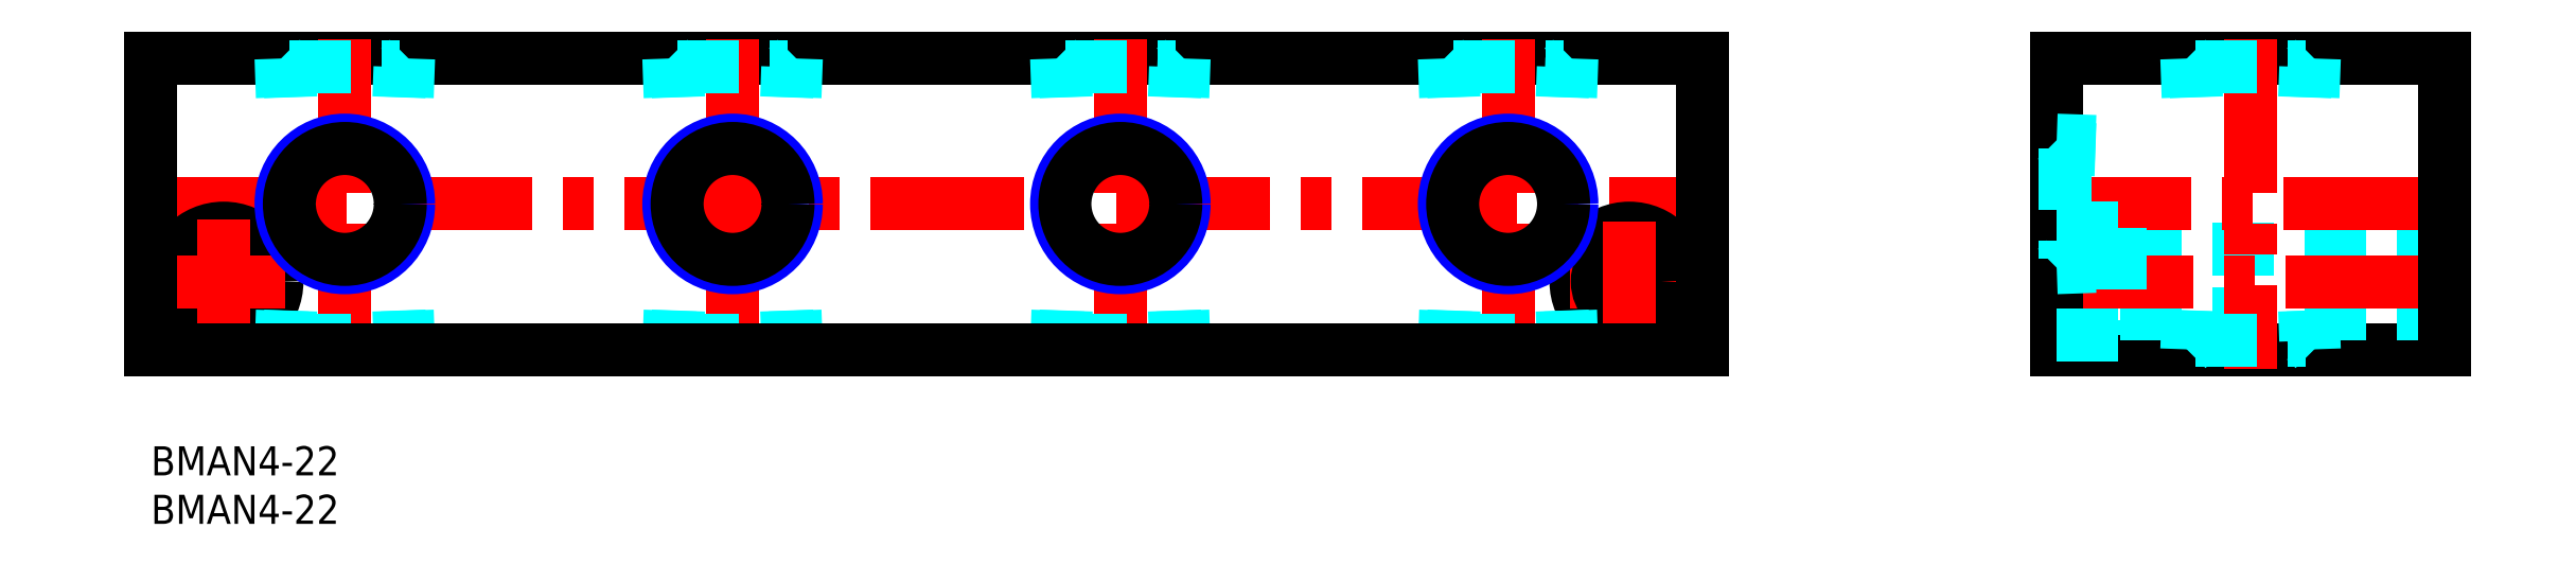
<metadata>
{"format":"dxf","ext":"dxf","renderer":"ezdxf+matplotlib","layout":"modelspace","background":"white","min_lineweight":24,"dpi":150}
</metadata>
<code>
0
SECTION
2
ENTITIES
0
INSERT
8
MSM_CONTINUOUS
2
*U36
10
0
20
0
30
0
0
INSERT
8
MSM_CONTINUOUS
2
*U37
10
0
20
0
30
0
0
LINE
8
MSM_CONTINUOUS
10
160
20
40
30
0
11
0
21
40
31
0
0
LINE
8
MSM_CENTER
10
-2
20
25
30
0
11
162
21
25
31
0
0
CIRCLE
8
MSM_CONTINUOUS
10
7.5
20
17
30
0
40
3.3
0
CIRCLE
8
MSM_CONTINUOUS
10
7.5
20
17
30
0
40
5.5
0
LINE
8
MSM_CENTER
10
0.8337
20
17
30
0
11
13.83
21
17
31
0
0
LINE
8
MSM_CONTINUOUS
10
0
20
40
30
0
11
0
21
10
31
0
0
LINE
8
MSM_CENTER
10
7.5
20
23.39
30
0
11
7.5
21
10.57
31
0
0
LINE
8
MSM_CENTER
10
20
20
42
30
0
11
20
21
8
31
0
0
LINE
8
MSM_CONTINUOUS
10
40
20
10
30
0
11
40
21
10
31
0
0
LINE
8
MSM_CENTER
10
100
20
42
30
0
11
100
21
8
31
0
0
LINE
8
MSM_CENTER
10
60
20
42
30
0
11
60
21
8
31
0
0
LINE
8
MSM_CONTINUOUS
10
80
20
10
30
0
11
80
21
10
31
0
0
LINE
8
MSM_CONTINUOUS
10
196.6
20
40
30
0
11
236.6
21
40
31
0
0
LINE
8
MSM_CONTINUOUS
10
196.6
20
10
30
0
11
236.6
21
10
31
0
0
LINE
8
MSM_DASHED
10
203.1
20
20.3
30
0
11
236.6
21
20.3
31
0
0
LINE
8
MSM_DASHED
10
203.1
20
13.7
30
0
11
236.6
21
13.7
31
0
0
LINE
8
MSM_CENTER
10
194.8
20
17
30
0
11
239.2
21
17
31
0
0
LINE
8
MSM_CENTER
10
194.6
20
25
30
0
11
238.6
21
25
31
0
0
CIRCLE
8
MSM_CONTINUOUS
10
152.5
20
17
30
0
40
5.5
0
LINE
8
MSM_CENTER
10
146.3
20
17
30
0
11
158.3
21
17
31
0
0
LINE
8
MSM_CENTER
10
140
20
42
30
0
11
140
21
8
31
0
0
CIRCLE
8
MSM_CONTINUOUS
10
152.5
20
17
30
0
40
3.3
0
LINE
8
MSM_CONTINUOUS
10
160
20
10
30
0
11
160
21
40
31
0
0
LINE
8
MSM_CONTINUOUS
10
196.6
20
40
30
0
11
196.6
21
10
31
0
0
LINE
8
MSM_DASHED
10
203.1
20
22.5
30
0
11
203.1
21
11.5
31
0
0
LINE
8
MSM_CENTER
10
152.5
20
23.22
30
0
11
152.5
21
10.91
31
0
0
LINE
8
MSM_DASHED
10
196.6
20
11.5
30
0
11
203.1
21
11.5
31
0
0
LINE
8
MSM_DASHED
10
196.6
20
22.5
30
0
11
203.1
21
22.5
31
0
0
LINE
8
MSM_CONTINUOUS
10
236.6
20
40
30
0
11
236.6
21
10
31
0
0
LINE
8
MSM_CENTER
10
216.6
20
42
30
0
11
216.6
21
8
31
0
0
LINE
8
MSM_DASHED
10
25.69
20
10.89
30
0
11
26.58
21
10
31
0
0
LINE
8
MSM_DASHED
10
14.31
20
10.89
30
0
11
25.69
21
10.89
31
0
0
LINE
8
MSM_DASHED
10
25.58
20
14
30
0
11
25.69
21
10.89
31
0
0
LINE
8
MSM_DASHED
10
26.44
20
14
30
0
11
26.58
21
10
31
0
0
LINE
8
MSM_DASHED
10
14.31
20
10.89
30
0
11
13.42
21
10
31
0
0
LINE
8
MSM_DASHED
10
13.56
20
14
30
0
11
13.42
21
10
31
0
0
LINE
8
MSM_DASHED
10
14.42
20
14
30
0
11
14.31
21
10.89
31
0
0
LINE
8
MSM_DASHED
10
25.69
20
39.11
30
0
11
26.58
21
40
31
0
0
LINE
8
MSM_DASHED
10
14.31
20
39.11
30
0
11
25.69
21
39.11
31
0
0
LINE
8
MSM_DASHED
10
25.58
20
36
30
0
11
25.69
21
39.11
31
0
0
LINE
8
MSM_DASHED
10
26.44
20
36
30
0
11
26.58
21
40
31
0
0
LINE
8
MSM_DASHED
10
14.31
20
39.11
30
0
11
13.42
21
40
31
0
0
LINE
8
MSM_DASHED
10
13.56
20
36
30
0
11
13.42
21
40
31
0
0
LINE
8
MSM_DASHED
10
14.42
20
36
30
0
11
14.31
21
39.11
31
0
0
LINE
8
MSM_DASHED
10
65.69
20
39.11
30
0
11
66.58
21
40
31
0
0
LINE
8
MSM_DASHED
10
54.31
20
39.11
30
0
11
65.69
21
39.11
31
0
0
LINE
8
MSM_DASHED
10
65.58
20
36
30
0
11
65.69
21
39.11
31
0
0
LINE
8
MSM_DASHED
10
66.44
20
36
30
0
11
66.58
21
40
31
0
0
LINE
8
MSM_DASHED
10
54.31
20
39.11
30
0
11
53.42
21
40
31
0
0
LINE
8
MSM_DASHED
10
53.56
20
36
30
0
11
53.42
21
40
31
0
0
LINE
8
MSM_DASHED
10
54.42
20
36
30
0
11
54.31
21
39.11
31
0
0
LINE
8
MSM_DASHED
10
65.69
20
10.89
30
0
11
66.58
21
10
31
0
0
LINE
8
MSM_DASHED
10
54.31
20
10.89
30
0
11
65.69
21
10.89
31
0
0
LINE
8
MSM_DASHED
10
65.58
20
14
30
0
11
65.69
21
10.89
31
0
0
LINE
8
MSM_DASHED
10
66.44
20
14
30
0
11
66.58
21
10
31
0
0
LINE
8
MSM_DASHED
10
54.31
20
10.89
30
0
11
53.42
21
10
31
0
0
LINE
8
MSM_DASHED
10
53.56
20
14
30
0
11
53.42
21
10
31
0
0
LINE
8
MSM_DASHED
10
54.42
20
14
30
0
11
54.31
21
10.89
31
0
0
LINE
8
MSM_DASHED
10
105.7
20
39.11
30
0
11
106.6
21
40
31
0
0
LINE
8
MSM_DASHED
10
94.31
20
39.11
30
0
11
105.7
21
39.11
31
0
0
LINE
8
MSM_DASHED
10
105.6
20
36
30
0
11
105.7
21
39.11
31
0
0
LINE
8
MSM_DASHED
10
106.4
20
36
30
0
11
106.6
21
40
31
0
0
LINE
8
MSM_DASHED
10
94.31
20
39.11
30
0
11
93.42
21
40
31
0
0
LINE
8
MSM_DASHED
10
93.56
20
36
30
0
11
93.42
21
40
31
0
0
LINE
8
MSM_DASHED
10
94.42
20
36
30
0
11
94.31
21
39.11
31
0
0
LINE
8
MSM_DASHED
10
105.7
20
10.89
30
0
11
106.6
21
10
31
0
0
LINE
8
MSM_DASHED
10
94.31
20
10.89
30
0
11
105.7
21
10.89
31
0
0
LINE
8
MSM_DASHED
10
105.6
20
14
30
0
11
105.7
21
10.89
31
0
0
LINE
8
MSM_DASHED
10
106.4
20
14
30
0
11
106.6
21
10
31
0
0
LINE
8
MSM_DASHED
10
94.31
20
10.89
30
0
11
93.42
21
10
31
0
0
LINE
8
MSM_DASHED
10
93.56
20
14
30
0
11
93.42
21
10
31
0
0
LINE
8
MSM_DASHED
10
94.42
20
14
30
0
11
94.31
21
10.89
31
0
0
LINE
8
MSM_DASHED
10
145.7
20
39.11
30
0
11
146.6
21
40
31
0
0
LINE
8
MSM_DASHED
10
134.3
20
39.11
30
0
11
145.7
21
39.11
31
0
0
LINE
8
MSM_DASHED
10
145.6
20
36
30
0
11
145.7
21
39.11
31
0
0
LINE
8
MSM_DASHED
10
146.4
20
36
30
0
11
146.6
21
40
31
0
0
LINE
8
MSM_DASHED
10
134.3
20
39.11
30
0
11
133.4
21
40
31
0
0
LINE
8
MSM_DASHED
10
133.6
20
36
30
0
11
133.4
21
40
31
0
0
LINE
8
MSM_DASHED
10
134.4
20
36
30
0
11
134.3
21
39.11
31
0
0
LINE
8
MSM_DASHED
10
145.7
20
10.89
30
0
11
146.6
21
10
31
0
0
LINE
8
MSM_DASHED
10
134.3
20
10.89
30
0
11
145.7
21
10.89
31
0
0
LINE
8
MSM_DASHED
10
145.6
20
14
30
0
11
145.7
21
10.89
31
0
0
LINE
8
MSM_DASHED
10
146.4
20
14
30
0
11
146.6
21
10
31
0
0
LINE
8
MSM_DASHED
10
134.3
20
10.89
30
0
11
133.4
21
10
31
0
0
LINE
8
MSM_DASHED
10
133.6
20
14
30
0
11
133.4
21
10
31
0
0
LINE
8
MSM_DASHED
10
134.4
20
14
30
0
11
134.3
21
10.89
31
0
0
LINE
8
MSM_DASHED
10
222.3
20
10.89
30
0
11
223.2
21
10
31
0
0
LINE
8
MSM_DASHED
10
210.9
20
10.89
30
0
11
222.3
21
10.89
31
0
0
LINE
8
MSM_DASHED
10
222.2
20
14
30
0
11
222.3
21
10.89
31
0
0
LINE
8
MSM_DASHED
10
223
20
14
30
0
11
223.2
21
10
31
0
0
LINE
8
MSM_DASHED
10
210.9
20
10.89
30
0
11
210
21
10
31
0
0
LINE
8
MSM_DASHED
10
210.1
20
14
30
0
11
210
21
10
31
0
0
LINE
8
MSM_DASHED
10
211
20
14
30
0
11
210.9
21
10.89
31
0
0
LINE
8
MSM_DASHED
10
222.3
20
39.11
30
0
11
223.2
21
40
31
0
0
LINE
8
MSM_DASHED
10
210.9
20
39.11
30
0
11
222.3
21
39.11
31
0
0
LINE
8
MSM_DASHED
10
222.2
20
36
30
0
11
222.3
21
39.11
31
0
0
LINE
8
MSM_DASHED
10
223
20
36
30
0
11
223.2
21
40
31
0
0
LINE
8
MSM_DASHED
10
210.9
20
39.11
30
0
11
210
21
40
31
0
0
LINE
8
MSM_DASHED
10
210.1
20
36
30
0
11
210
21
40
31
0
0
LINE
8
MSM_DASHED
10
211
20
36
30
0
11
210.9
21
39.11
31
0
0
LINE
8
MSM_DASHED
10
197.5
20
30.69
30
0
11
196.6
21
31.58
31
0
0
LINE
8
MSM_DASHED
10
197.5
20
19.31
30
0
11
196.6
21
18.42
31
0
0
LINE
8
MSM_DASHED
10
197.5
20
30.69
30
0
11
197.5
21
19.31
31
0
0
LINE
8
MSM_DASHED
10
200.6
20
31.44
30
0
11
196.6
21
31.58
31
0
0
LINE
8
MSM_DASHED
10
200.6
20
19.42
30
0
11
197.5
21
19.31
31
0
0
LINE
8
MSM_DASHED
10
200.6
20
18.56
30
0
11
196.6
21
18.42
31
0
0
LINE
8
MSM_DASHED
10
200.6
20
30.58
30
0
11
197.5
21
30.69
31
0
0
CIRCLE
8
MSM_NARROW
10
20
20
25
30
0
40
6.579
0
CIRCLE
8
MSM_CONTINUOUS
10
20
20
25
30
0
40
5.723
0
CIRCLE
8
MSM_NARROW
10
60
20
25
30
0
40
6.579
0
CIRCLE
8
MSM_CONTINUOUS
10
60
20
25
30
0
40
5.723
0
CIRCLE
8
MSM_NARROW
10
100
20
25
30
0
40
6.579
0
CIRCLE
8
MSM_CONTINUOUS
10
100
20
25
30
0
40
5.723
0
CIRCLE
8
MSM_NARROW
10
140
20
25
30
0
40
6.579
0
CIRCLE
8
MSM_CONTINUOUS
10
140
20
25
30
0
40
5.723
0
LINE
8
MSM_CONTINUOUS
10
160
20
10
30
0
11
0
21
10
31
0
0
ENDSEC
0
EOF

</code>
